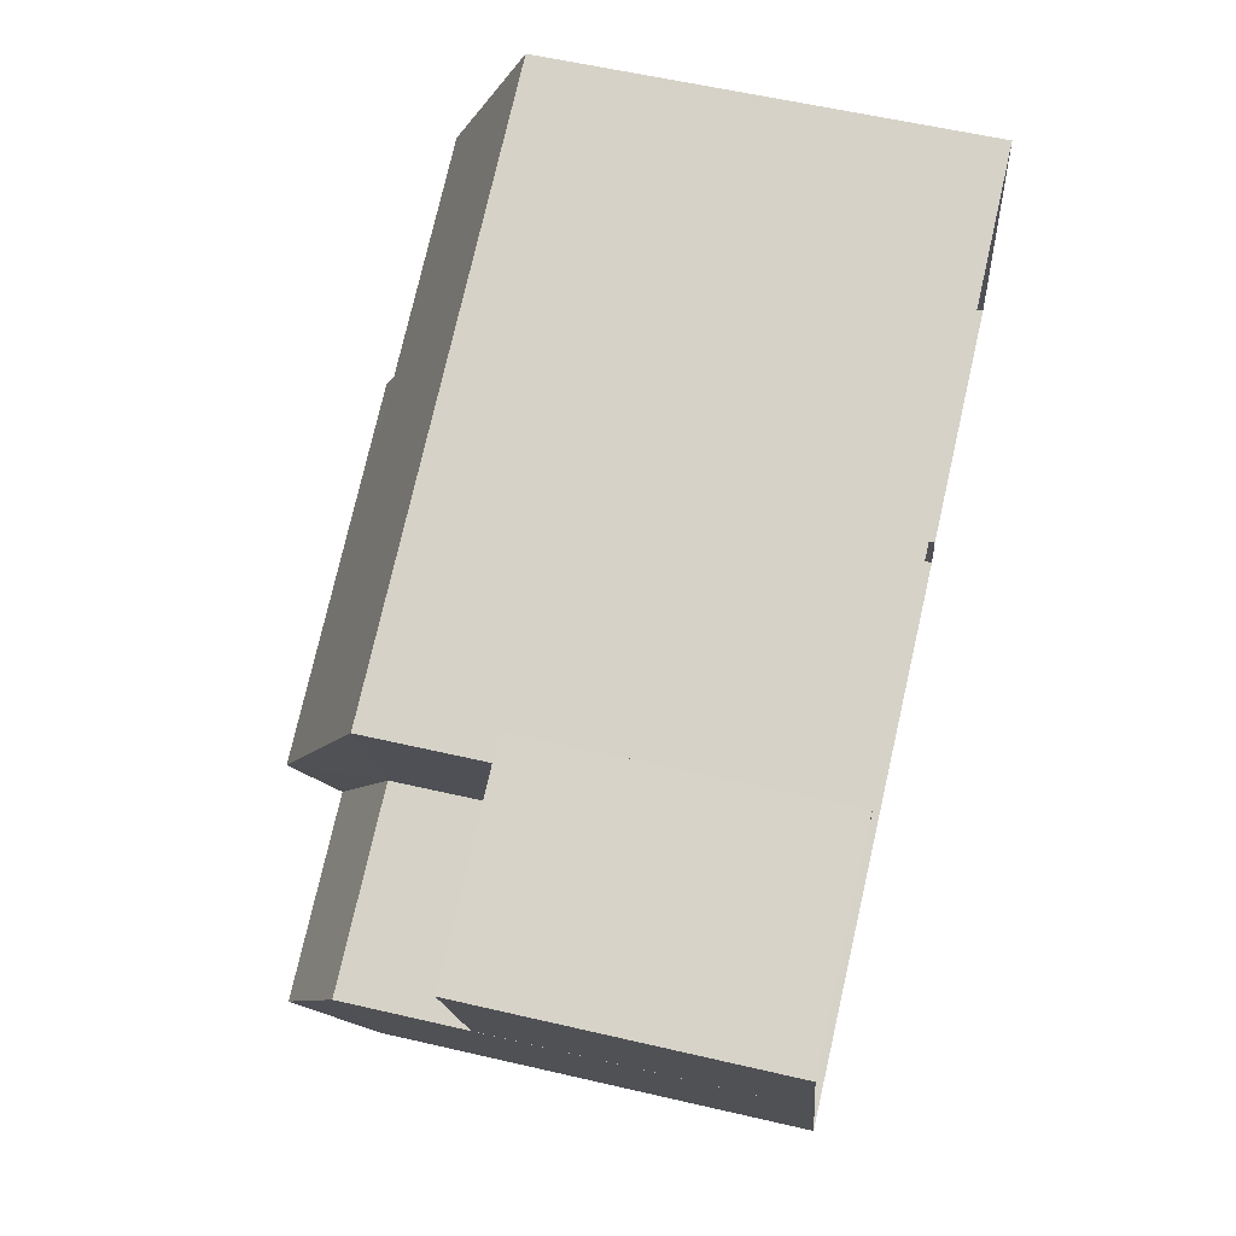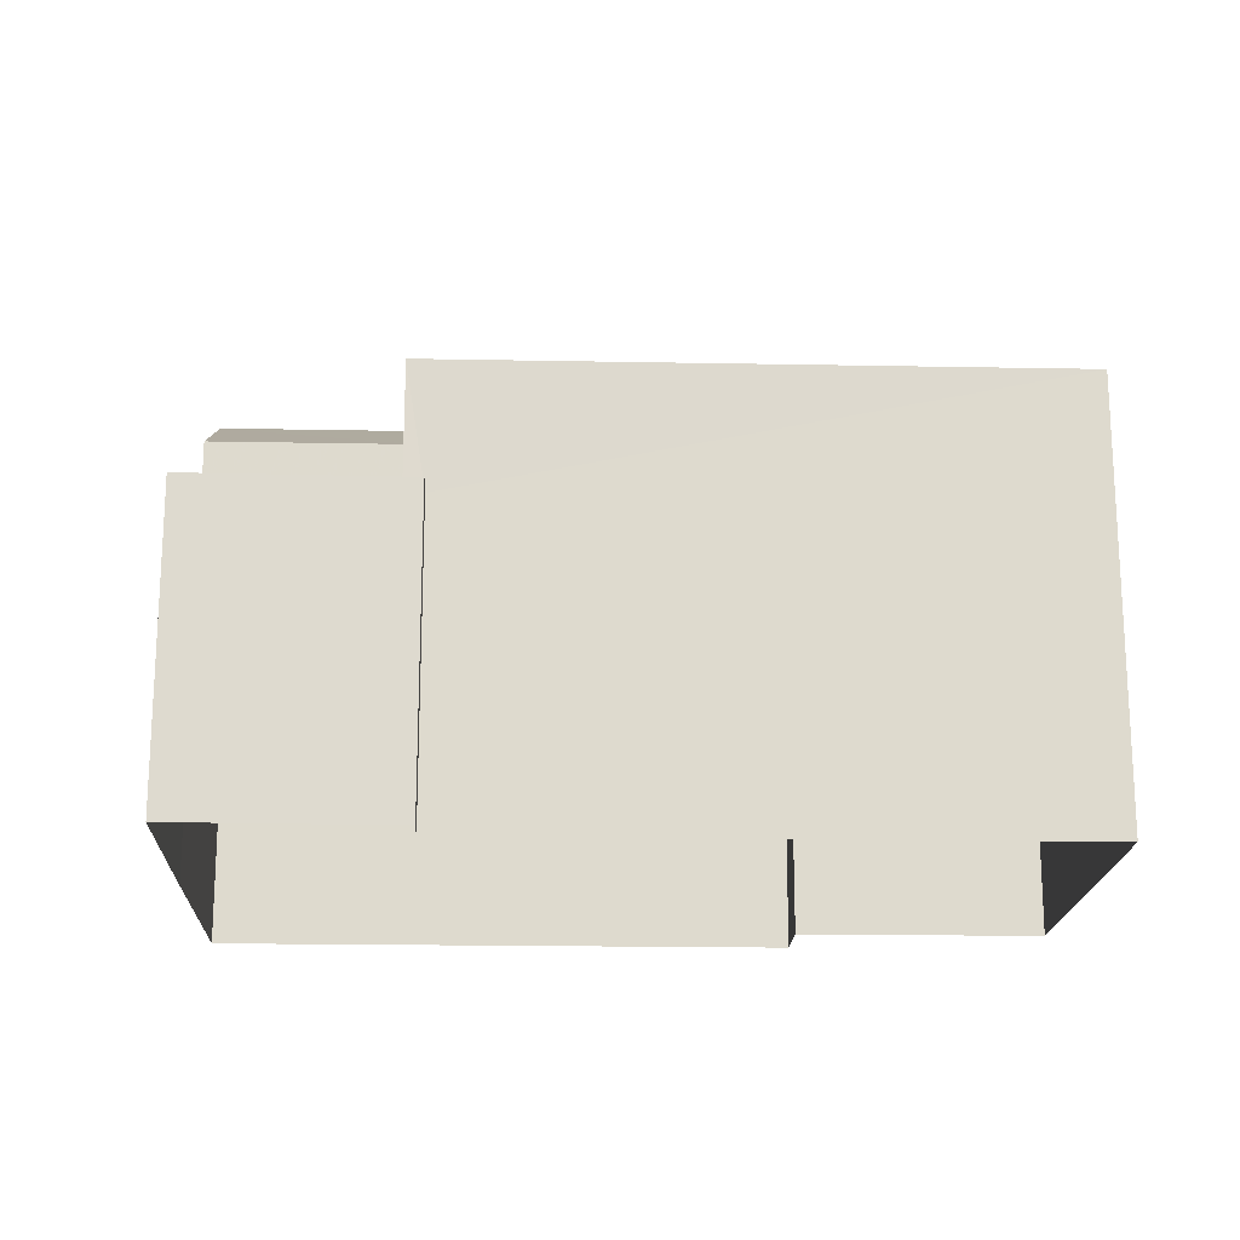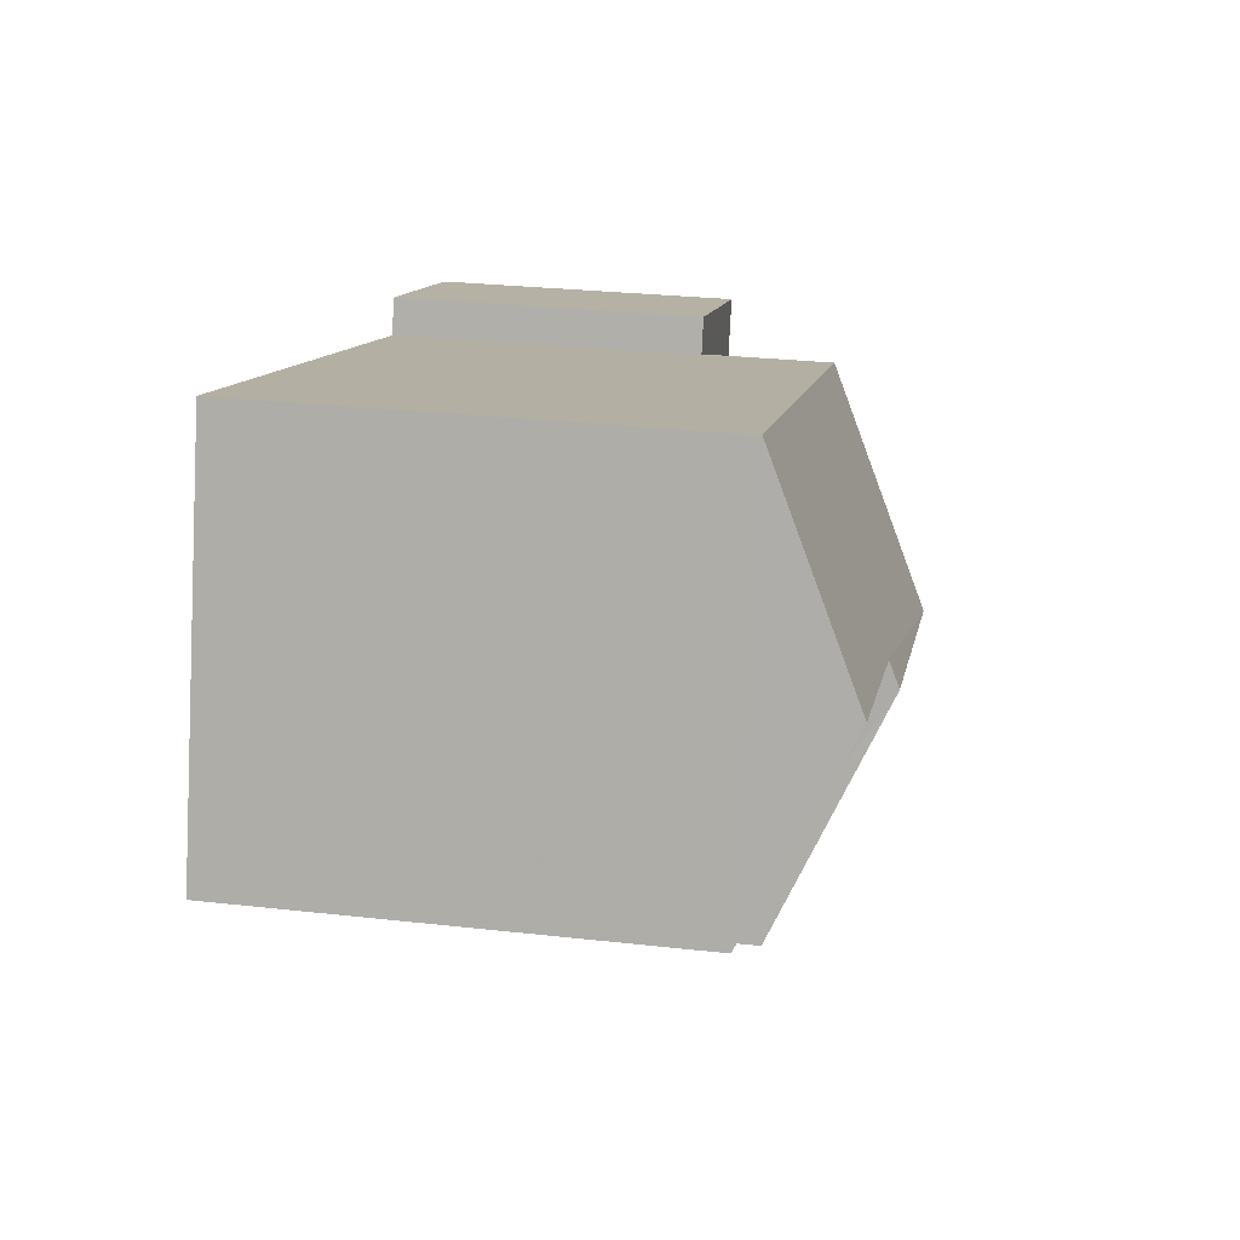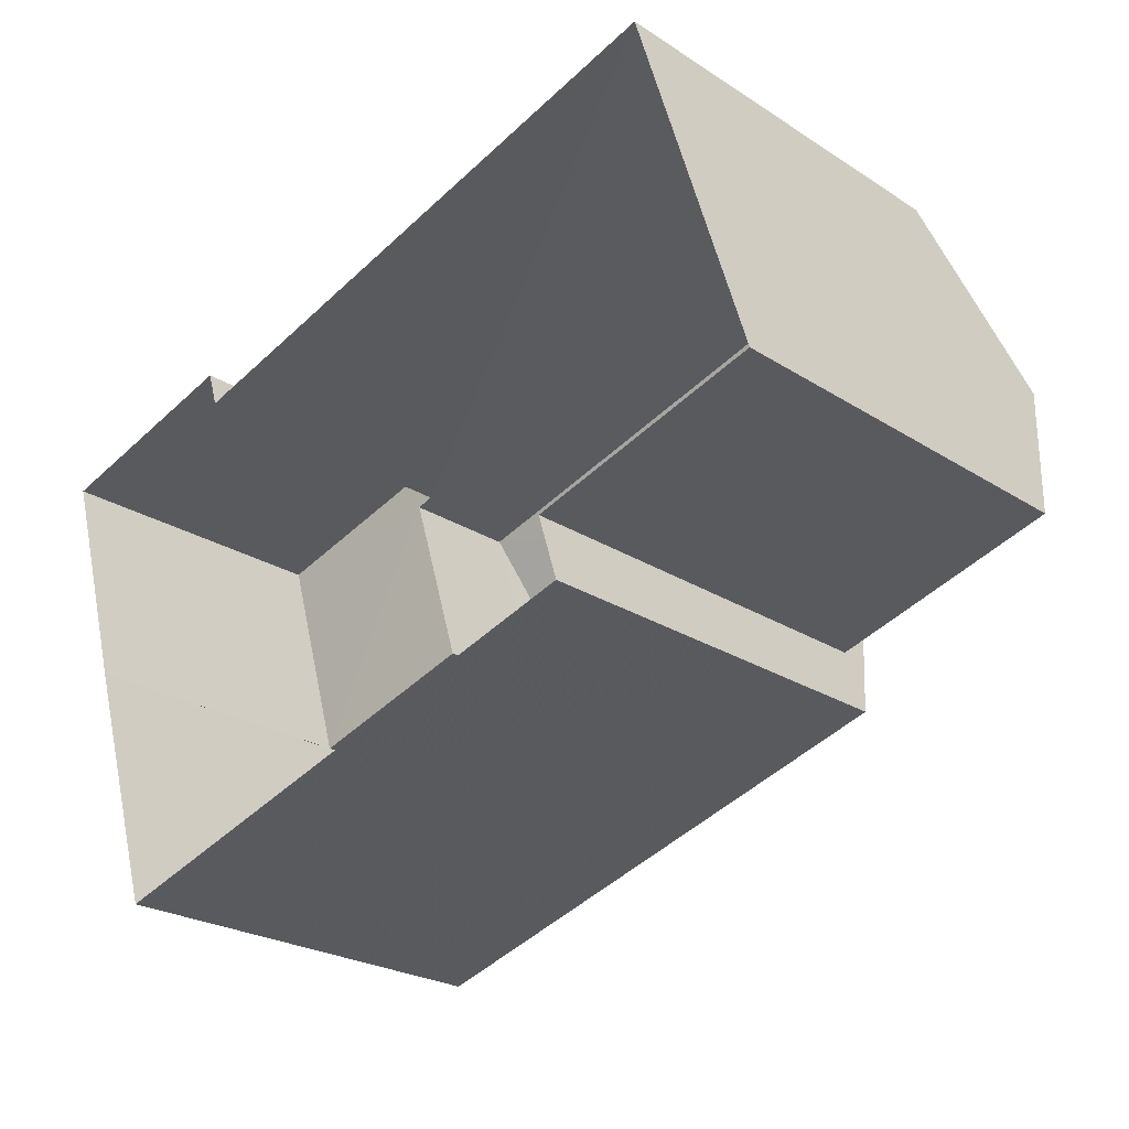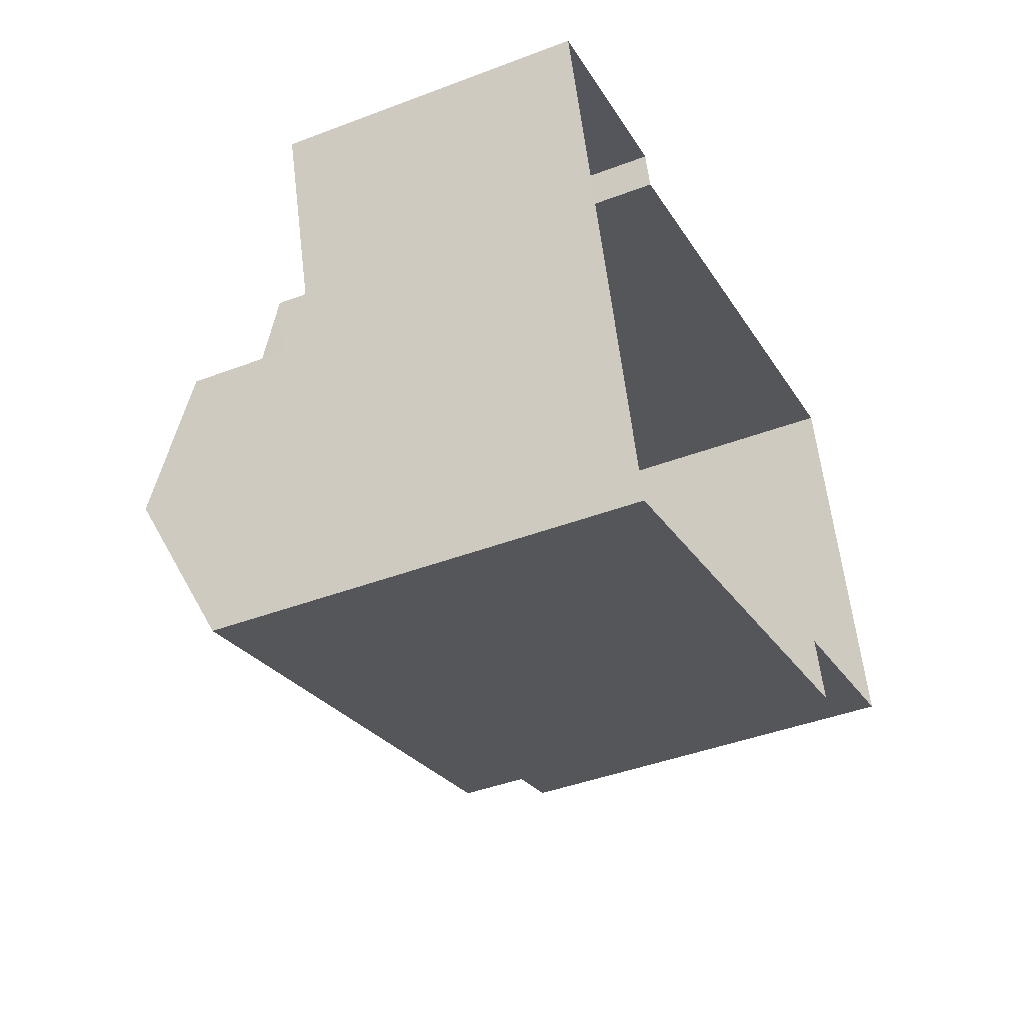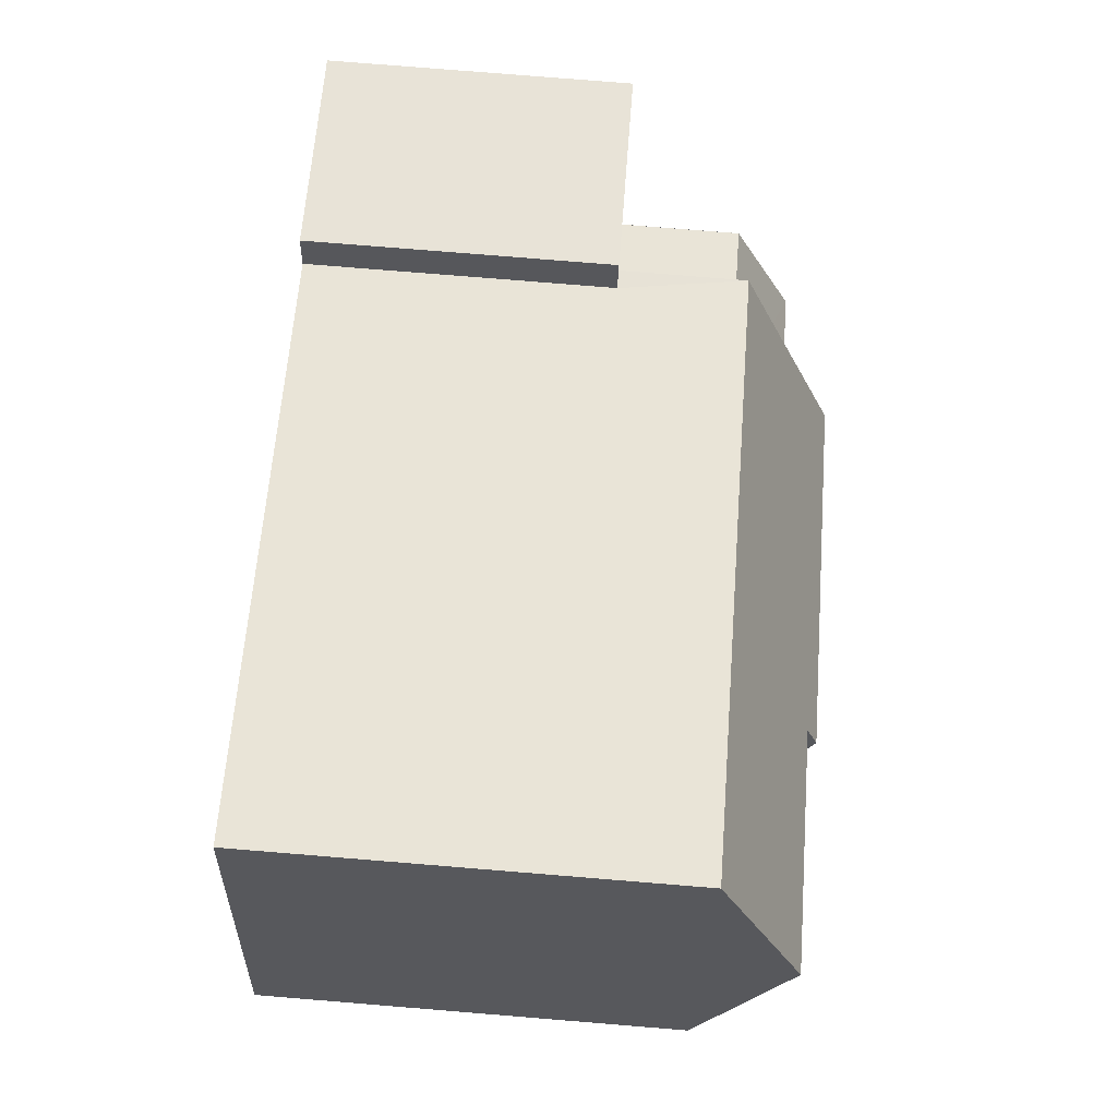
<metadata>
{"format":"obj","ext":"obj","renderer":"f3d","projection":"perspective","resolution":1024,"background":"white","views":[{"elev":58.4,"azim":103.5,"up":"+Y"},{"elev":-18.3,"azim":160.6,"up":"+Z"},{"elev":27.9,"azim":-80.2,"up":"+Y"},{"elev":-24.1,"azim":-136.7,"up":"+Y"},{"elev":-42.5,"azim":114.3,"up":"+Y"},{"elev":78.9,"azim":-85.5,"up":"+Y"}]}
</metadata>
<code>
v -2.258e+05 -1.274e+05 12.56
v -2.258e+05 -1.274e+05 12.56
v -2.258e+05 -1.274e+05 12.56
v -2.258e+05 -1.274e+05 12.56
v -2.258e+05 -1.274e+05 12.56
v -2.258e+05 -1.274e+05 12.56
v -2.258e+05 -1.274e+05 12.56
v -2.258e+05 -1.274e+05 12.56
v -2.258e+05 -1.274e+05 12.56
v -2.258e+05 -1.274e+05 12.56
v -2.258e+05 -1.274e+05 18.79
v -2.258e+05 -1.274e+05 20.1
v -2.258e+05 -1.274e+05 18.79
v -2.258e+05 -1.274e+05 20.1
v -2.258e+05 -1.274e+05 18.79
v -2.258e+05 -1.274e+05 18.79
v -2.258e+05 -1.274e+05 20.27
v -2.258e+05 -1.274e+05 20.27
v -2.258e+05 -1.274e+05 18.79
v -2.258e+05 -1.274e+05 19.72
v -2.258e+05 -1.274e+05 18.79
v -2.258e+05 -1.274e+05 19.72
v -2.258e+05 -1.274e+05 16.97
v -2.258e+05 -1.274e+05 16.97
v -2.258e+05 -1.274e+05 16.97
v -2.258e+05 -1.274e+05 16.97
v -2.258e+05 -1.274e+05 16.97
v -2.258e+05 -1.274e+05 16.97
v -2.258e+05 -1.274e+05 18.79
v -2.258e+05 -1.274e+05 18.79
f 1 2 3
f 4 5 3
f 6 7 8
f 3 2 6
f 4 9 10
f 9 6 8
f 4 3 9
f 3 6 9
f 11 12 13
f 11 14 12
f 15 14 16
f 16 14 17
f 15 12 14
f 17 14 18
f 19 20 21
f 19 22 20
f 23 24 25
f 25 24 26
f 23 27 24
f 26 24 28
f 17 18 22
f 18 29 22
f 22 30 20
f 22 29 30
f 9 8 25
f 26 9 25
f 3 13 1
f 3 11 13
f 25 8 7
f 23 25 7
f 10 26 21
f 21 26 19
f 10 9 26
f 19 26 28
f 11 3 29
f 14 11 18
f 3 5 29
f 18 11 29
f 30 5 4
f 30 29 5
f 28 24 19
f 22 19 17
f 19 16 17
f 19 24 16
f 2 1 15
f 15 13 12
f 15 1 13
f 6 2 27
f 2 15 27
f 27 16 24
f 27 15 16
f 4 10 30
f 30 21 20
f 30 10 21
f 27 23 7
f 6 27 7

</code>
